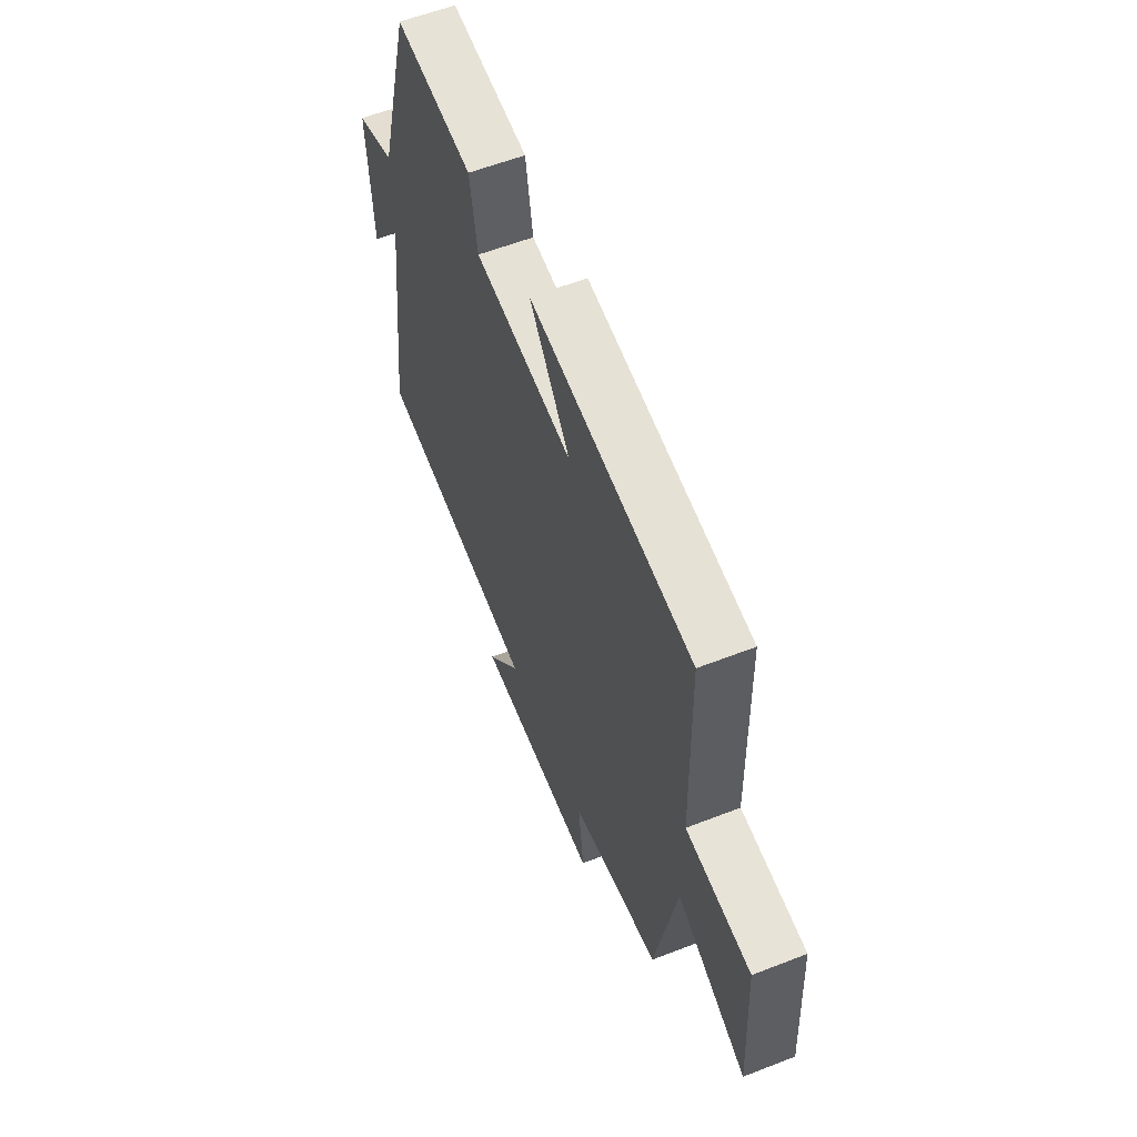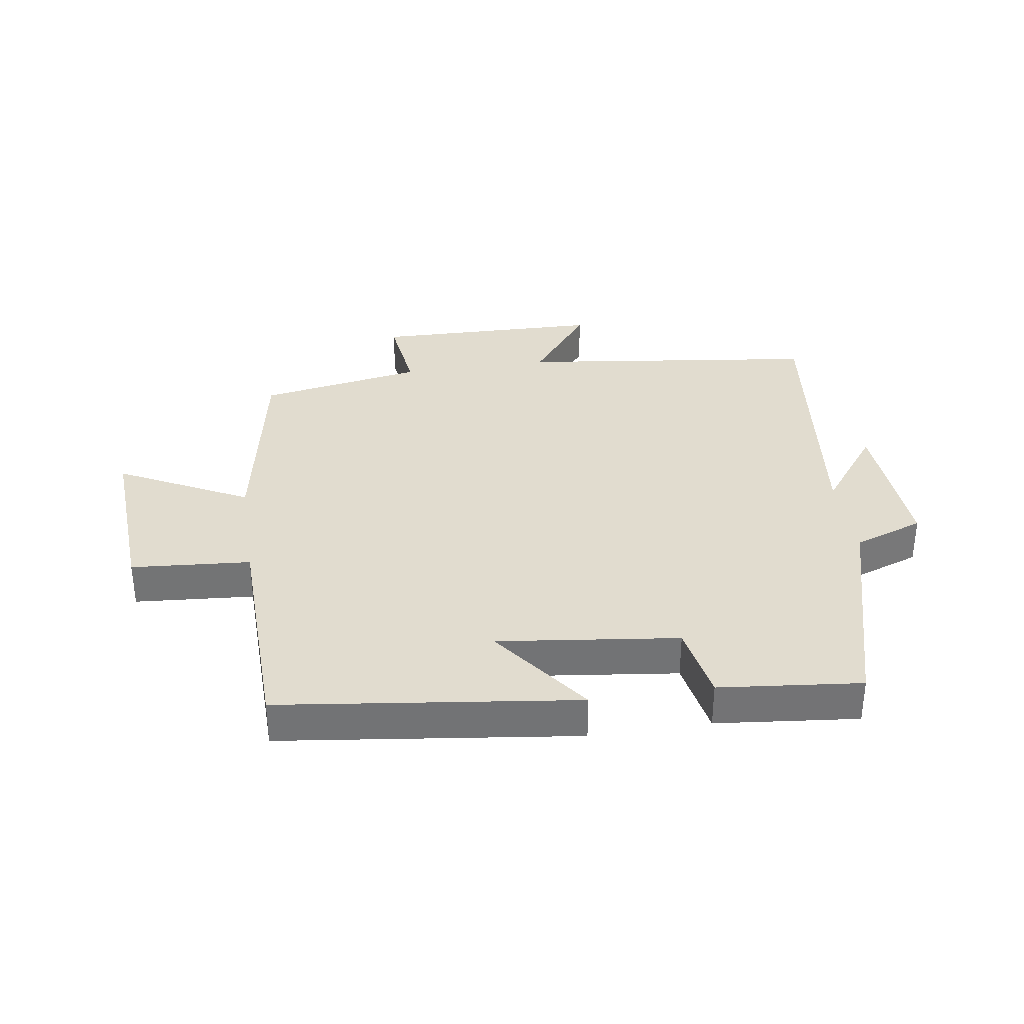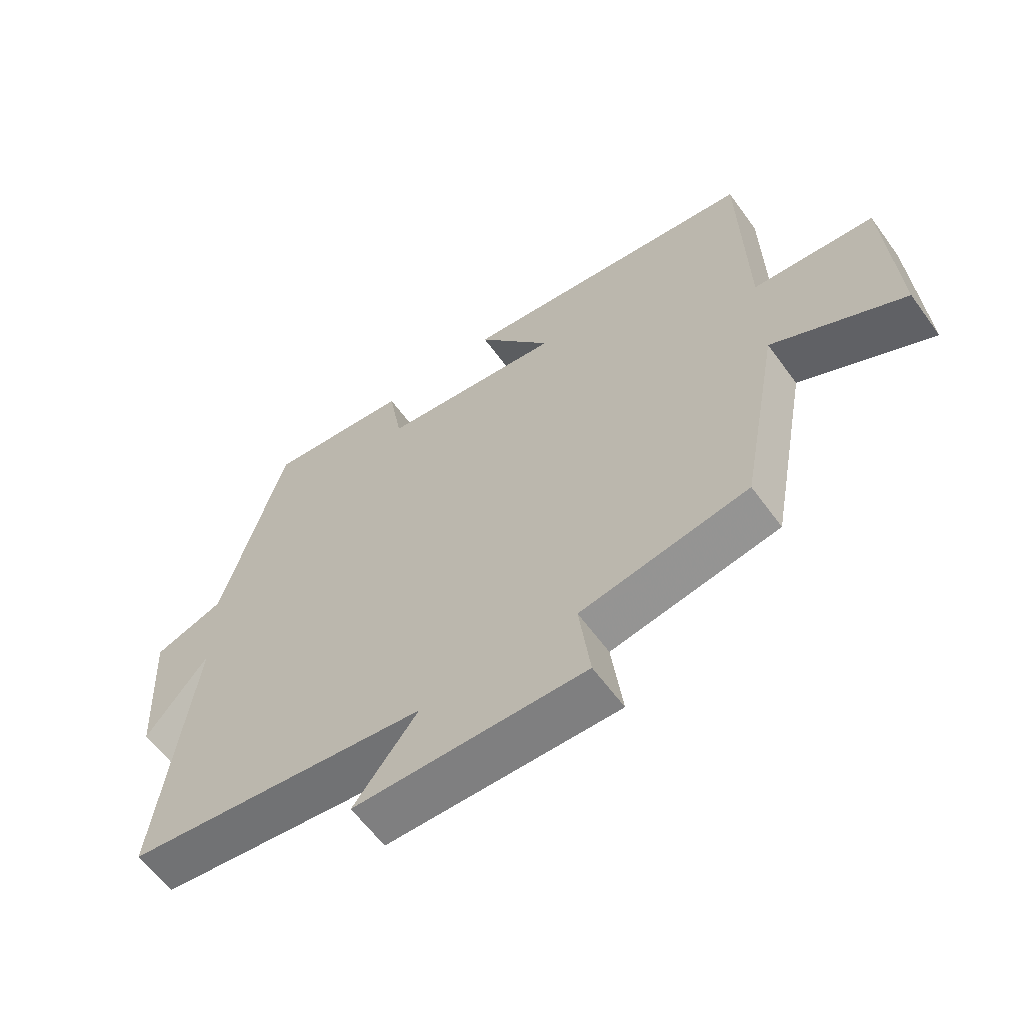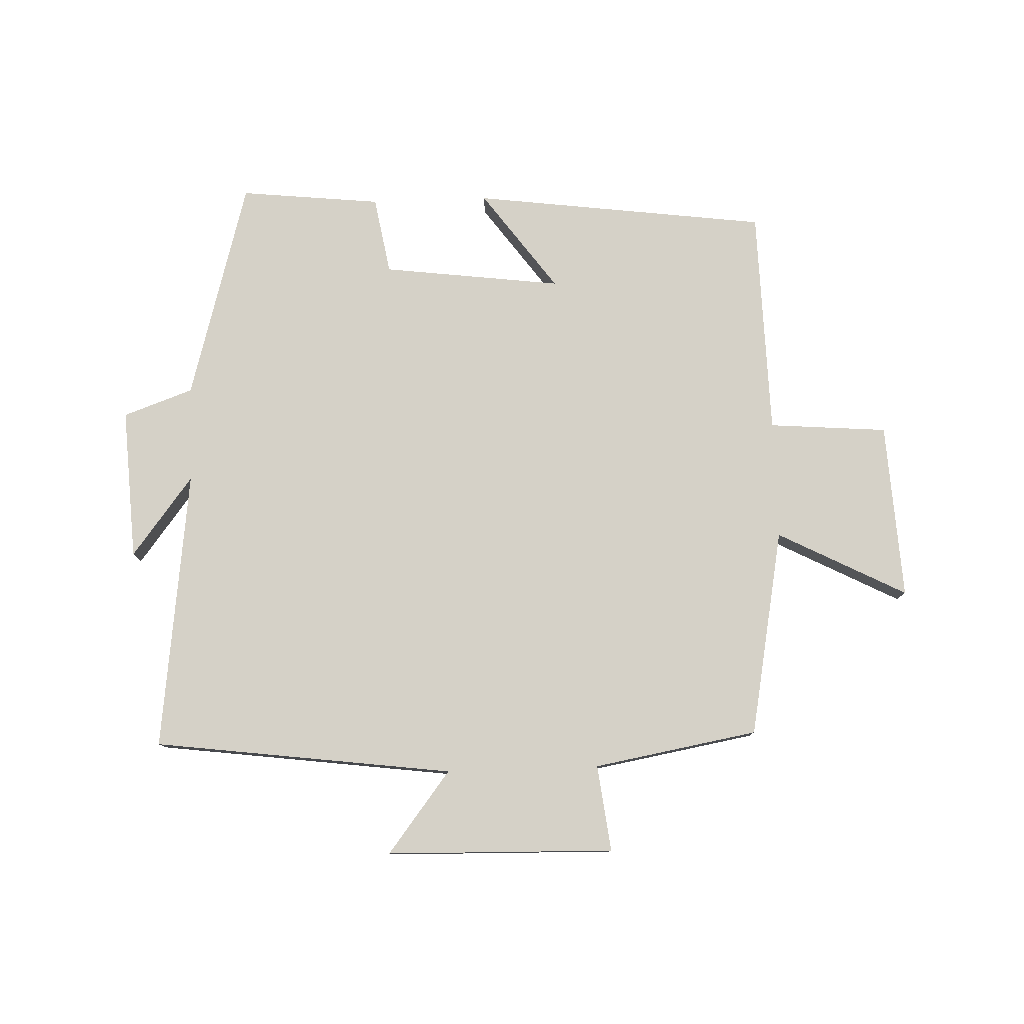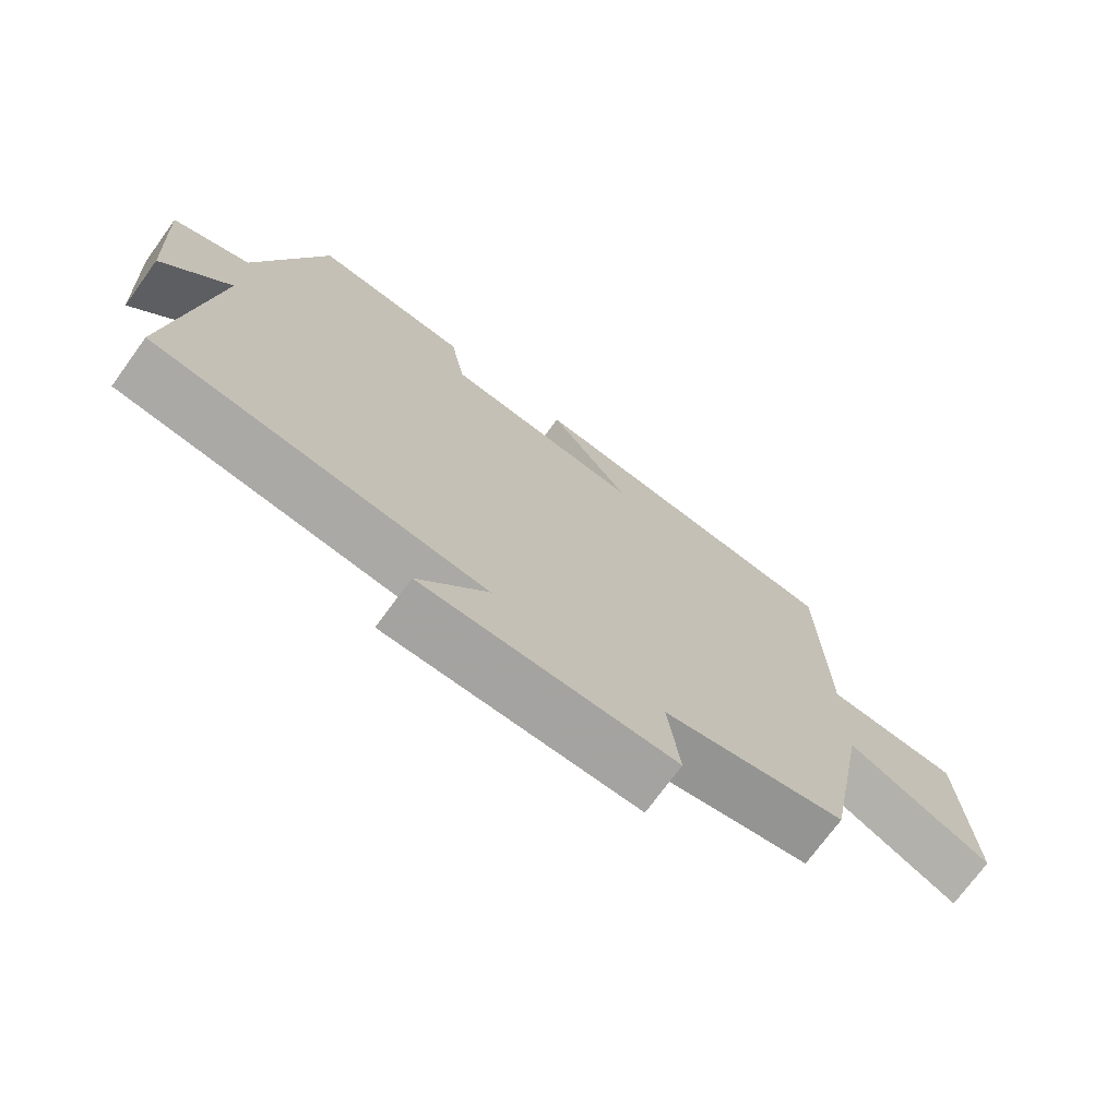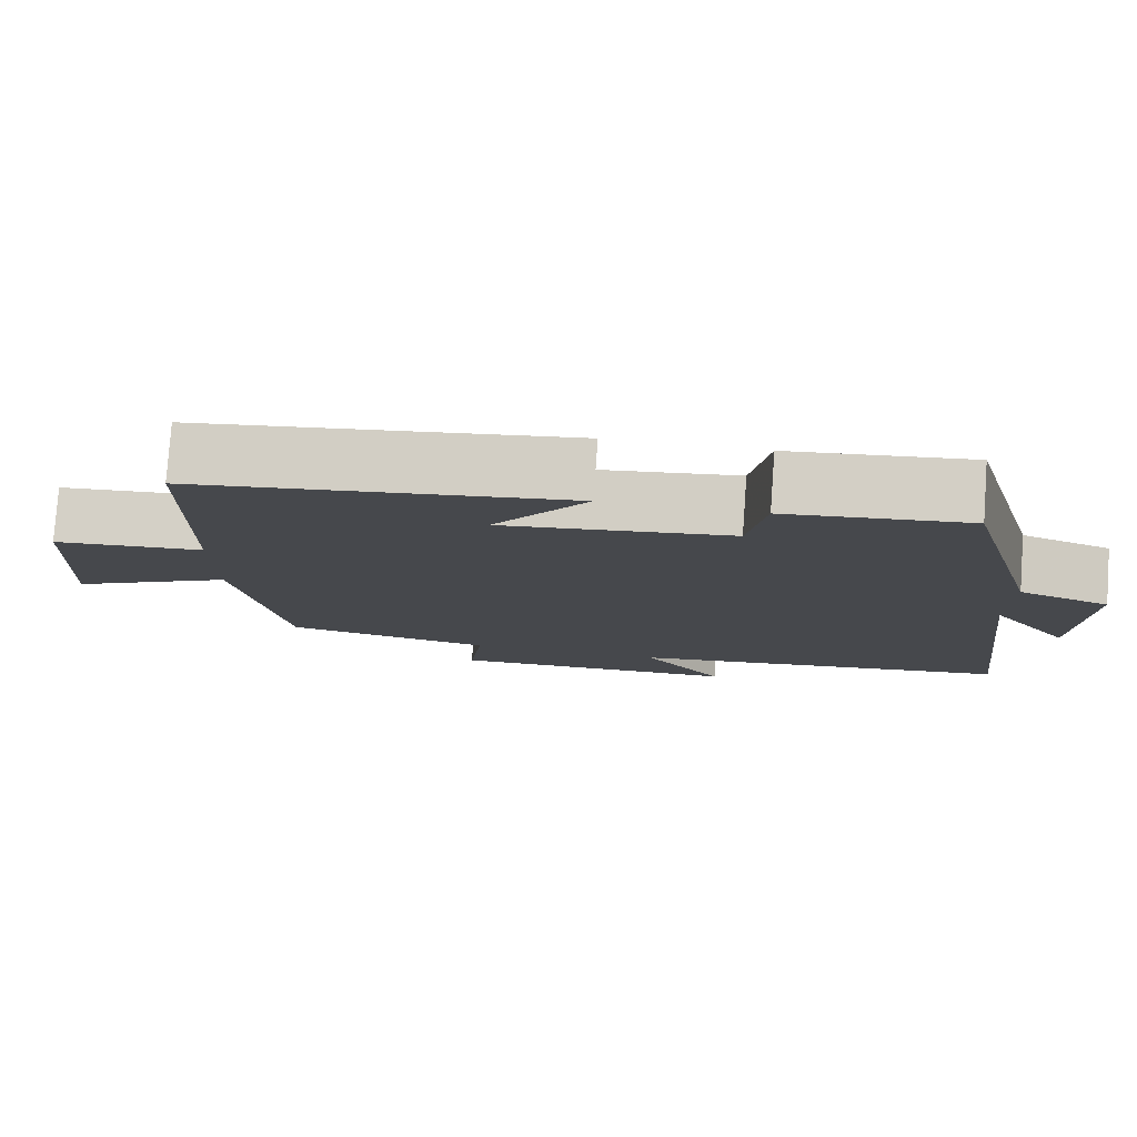
<metadata>
{"format":"obj","ext":"obj","renderer":"f3d","projection":"perspective","resolution":1024,"background":"white","views":[{"elev":58.6,"azim":-111.9,"up":"+Z"},{"elev":34.3,"azim":-8.7,"up":"+Y"},{"elev":-60.7,"azim":-144.1,"up":"+Z"},{"elev":78.9,"azim":178.0,"up":"+Y"},{"elev":-72.5,"azim":144.0,"up":"+Z"},{"elev":78.7,"azim":4.1,"up":"+Z"}]}
</metadata>
<code>
v -0.492 0.07 0.439
v -0.018 0.07 0.5
v -0.136 0.07 0.339
v 0.152 0.07 0.375
v 0.174 0.07 0.5
v 0.401 0.07 0.524
v 0.5 0.07 0.169
v 0.612 0.07 0.129
v 0.598 0.07 -0.115
v 0.5 0.07 0.013
v 0.555 0.07 -0.438
v 0.074 0.07 -0.5
v 0.175 0.07 -0.631
v -0.191 0.07 -0.639
v -0.174 0.07 -0.5
v -0.438 0.07 -0.453
v -0.5 0.07 -0.12
v -0.707 0.07 -0.227
v -0.691 0.07 0.057
v -0.5 0.07 0.072
v -0.492 0 0.439
v -0.018 0 0.5
v -0.136 0 0.339
v 0.152 0 0.375
v 0.174 0 0.5
v 0.401 0 0.524
v 0.5 0 0.169
v 0.612 0 0.129
v 0.598 0 -0.115
v 0.5 0 0.013
v 0.555 0 -0.438
v 0.074 0 -0.5
v 0.175 0 -0.631
v -0.191 0 -0.639
v -0.174 0 -0.5
v -0.438 0 -0.453
v -0.5 0 -0.12
v -0.707 0 -0.227
v -0.691 0 0.057
v -0.5 0 0.072
f 17 18 19 20
f 17 20 1
f 16 17 1
f 15 16 1
f 12 13 14 15
f 12 15 1
f 11 12 1
f 10 11 1
f 7 8 9 10
f 6 7 10
f 5 6 10
f 4 5 10
f 3 4 10
f 3 10 1
f 1 2 3
f 40 39 38 37
f 21 40 37
f 21 37 36
f 21 36 35
f 35 34 33 32
f 21 35 32
f 21 32 31
f 21 31 30
f 30 29 28 27
f 30 27 26
f 30 26 25
f 30 25 24
f 30 24 23
f 21 30 23
f 23 22 21
f 1 21 22 2
f 2 22 23 3
f 3 23 24 4
f 4 24 25 5
f 5 25 26 6
f 6 26 27 7
f 7 27 28 8
f 8 28 29 9
f 9 29 30 10
f 10 30 31 11
f 11 31 32 12
f 12 32 33 13
f 13 33 34 14
f 14 34 35 15
f 15 35 36 16
f 16 36 37 17
f 17 37 38 18
f 18 38 39 19
f 19 39 40 20
f 20 40 21 1

</code>
